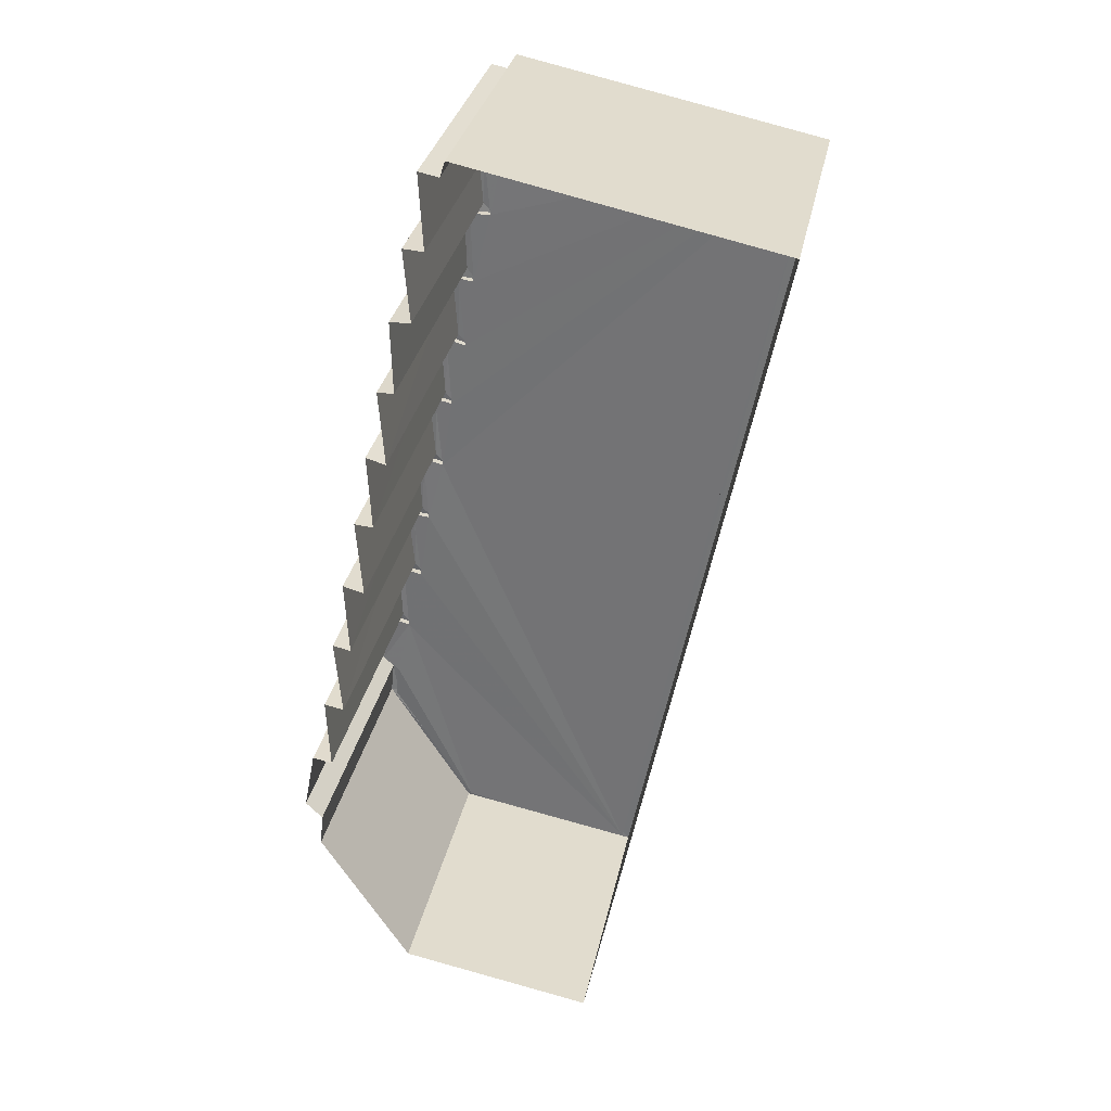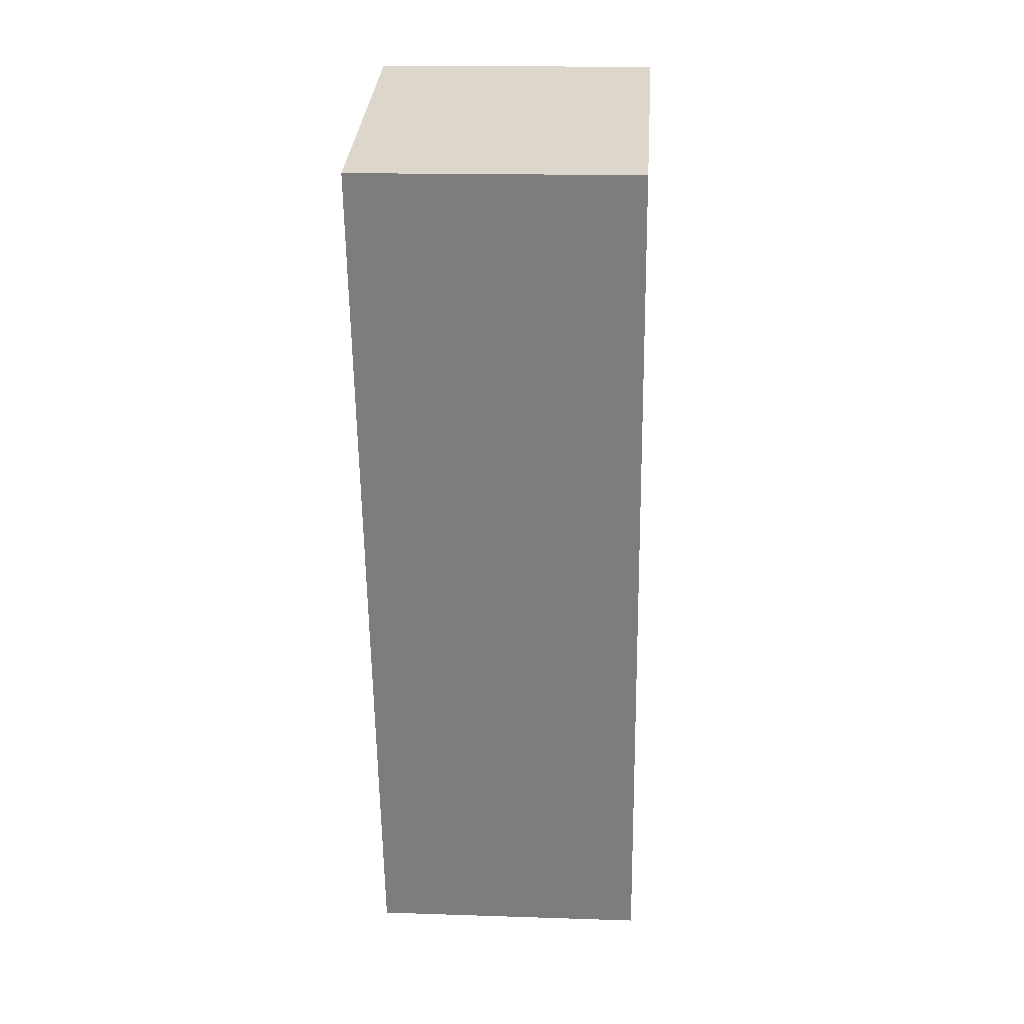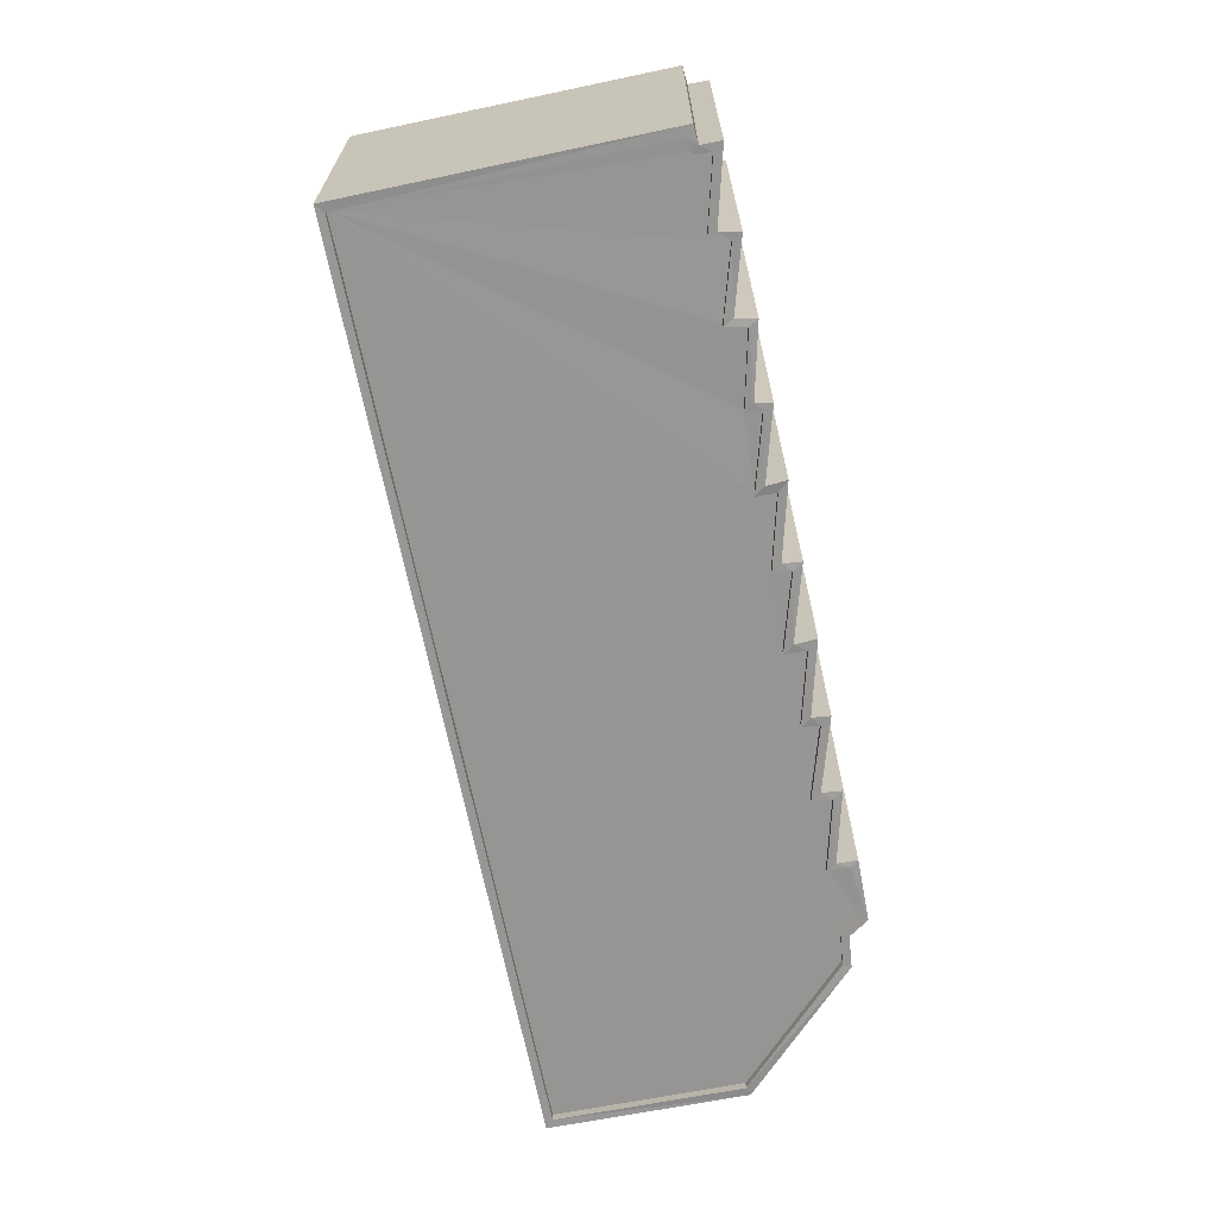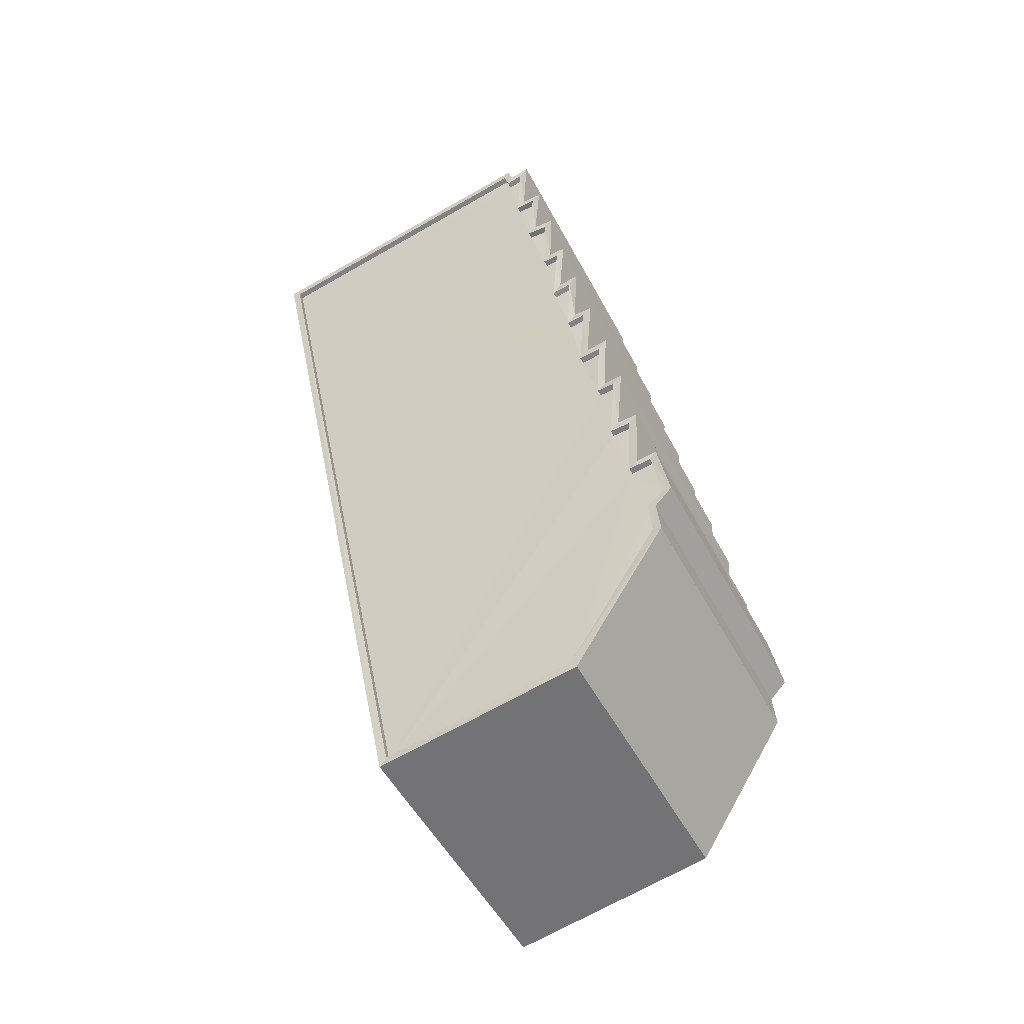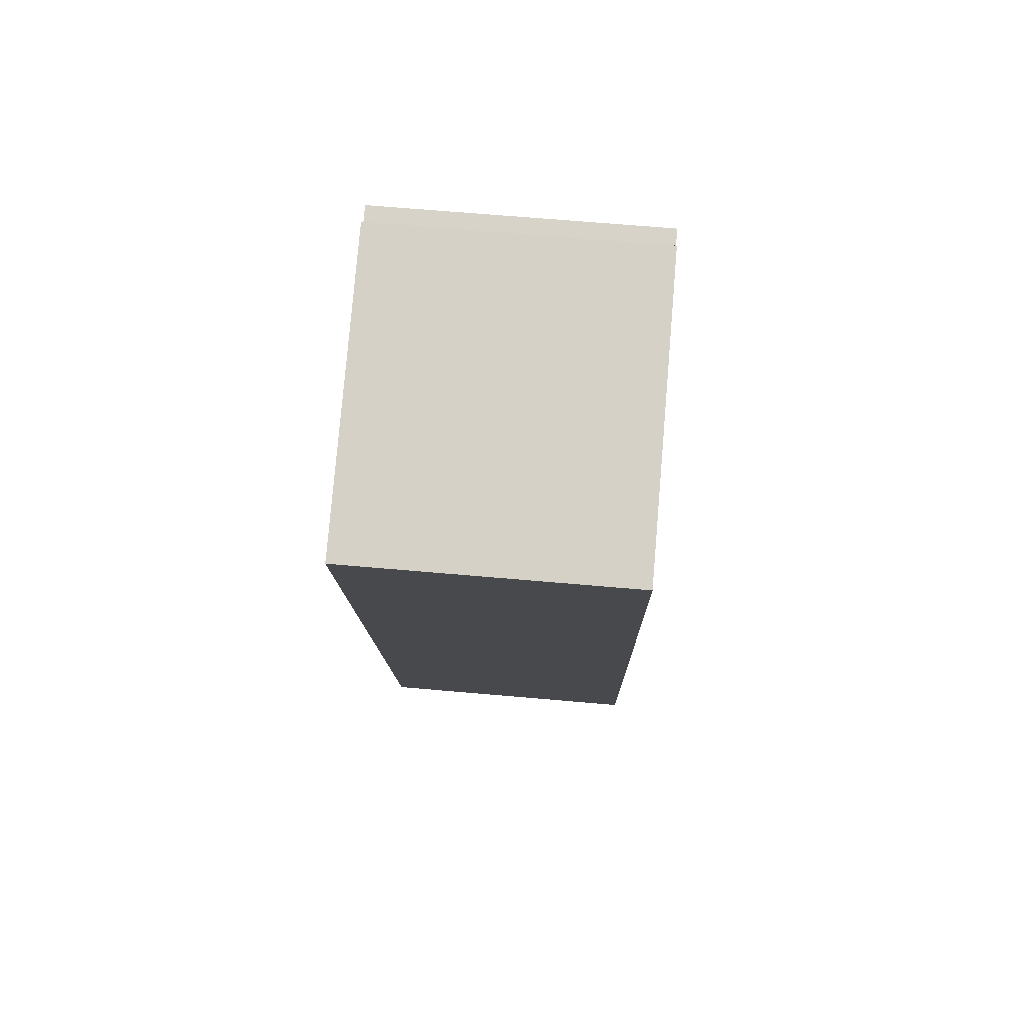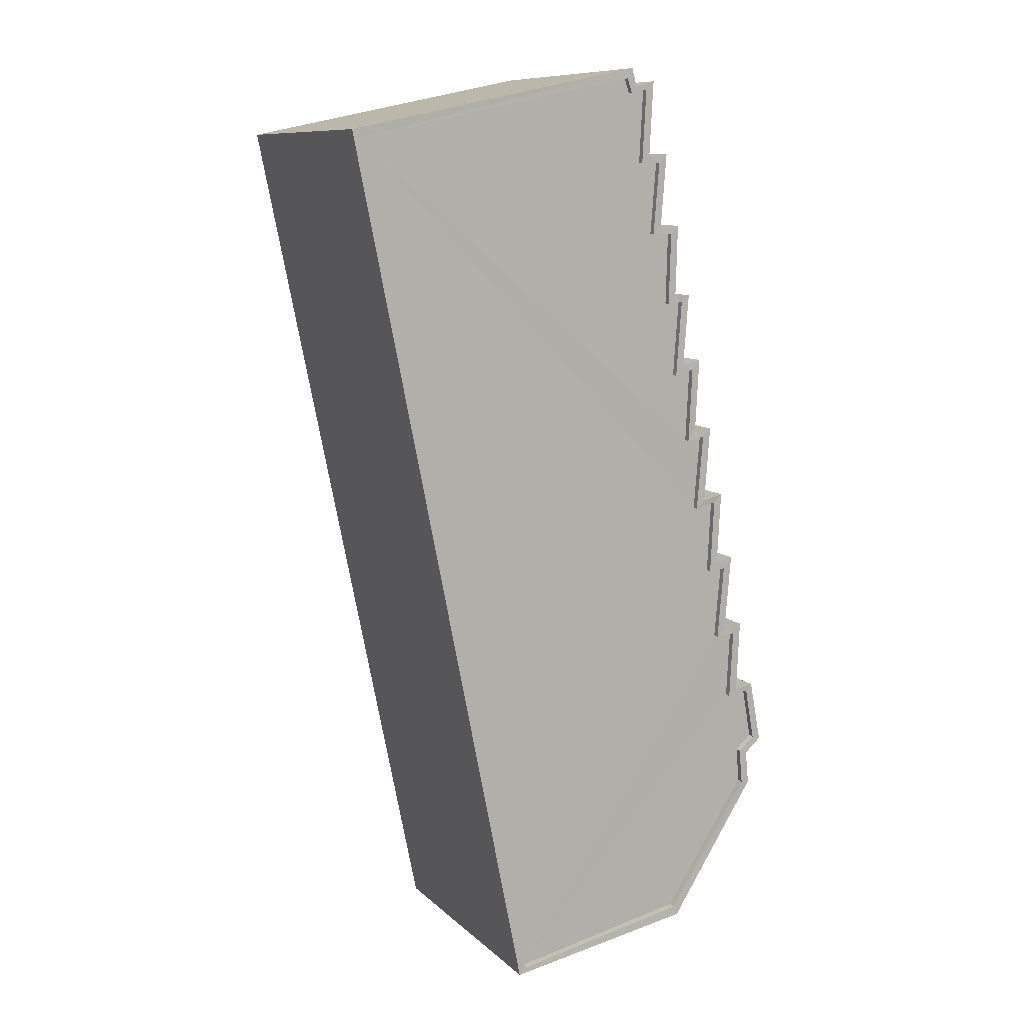
<metadata>
{"format":"obj","ext":"obj","renderer":"f3d","projection":"perspective","resolution":1024,"background":"white","views":[{"elev":32.1,"azim":-168.5,"up":"+Y"},{"elev":19.0,"azim":-86.0,"up":"+Y"},{"elev":22.4,"azim":0.0,"up":"+Y"},{"elev":-50.6,"azim":26.9,"up":"+Y"},{"elev":66.7,"azim":-85.1,"up":"+Y"},{"elev":9.9,"azim":-25.9,"up":"+Y"}]}
</metadata>
<code>
v 1.249e+05 7.857e+05 16.63
v 1.249e+05 7.856e+05 16.62
v 1.248e+05 7.857e+05 16.63
v 1.249e+05 7.857e+05 16.63
v 1.249e+05 7.857e+05 16.63
v 1.249e+05 7.856e+05 16.63
v 1.249e+05 7.856e+05 16.62
v 1.249e+05 7.856e+05 16.63
v 1.249e+05 7.856e+05 16.63
v 1.249e+05 7.857e+05 16.63
v 1.249e+05 7.857e+05 16.63
v 1.249e+05 7.857e+05 16.63
v 1.249e+05 7.857e+05 16.63
v 1.249e+05 7.856e+05 16.63
v 1.249e+05 7.856e+05 16.63
v 1.249e+05 7.857e+05 16.63
v 1.249e+05 7.857e+05 16.63
v 1.249e+05 7.857e+05 16.63
v 1.249e+05 7.856e+05 16.63
v 1.249e+05 7.857e+05 16.63
v 1.249e+05 7.857e+05 16.63
v 1.249e+05 7.857e+05 16.63
v 1.249e+05 7.857e+05 16.63
v 1.249e+05 7.857e+05 16.63
v 1.249e+05 7.857e+05 16.63
v 1.249e+05 7.857e+05 16.63
v 1.249e+05 7.856e+05 16.63
v 1.249e+05 7.856e+05 27.16
v 1.249e+05 7.856e+05 27.15
v 1.249e+05 7.856e+05 27.15
v 1.249e+05 7.856e+05 27.15
v 1.249e+05 7.856e+05 27.16
v 1.249e+05 7.857e+05 27.16
v 1.248e+05 7.857e+05 27.15
v 1.249e+05 7.857e+05 27.16
v 1.249e+05 7.857e+05 27.16
v 1.249e+05 7.856e+05 27.16
v 1.249e+05 7.856e+05 27.16
v 1.249e+05 7.857e+05 27.16
v 1.249e+05 7.857e+05 27.16
v 1.249e+05 7.857e+05 27.16
v 1.249e+05 7.857e+05 27.16
v 1.249e+05 7.857e+05 27.16
v 1.249e+05 7.857e+05 27.16
v 1.249e+05 7.856e+05 27.16
v 1.249e+05 7.857e+05 27.16
v 1.249e+05 7.856e+05 27.16
v 1.249e+05 7.857e+05 27.16
v 1.249e+05 7.857e+05 27.16
v 1.249e+05 7.857e+05 27.16
v 1.249e+05 7.857e+05 27.16
v 1.249e+05 7.857e+05 27.16
v 1.249e+05 7.857e+05 27.16
v 1.249e+05 7.856e+05 27.16
v 1.249e+05 7.856e+05 27.4
v 1.249e+05 7.856e+05 27.4
v 1.249e+05 7.856e+05 27.4
v 1.249e+05 7.856e+05 27.4
v 1.248e+05 7.857e+05 27.4
v 1.248e+05 7.857e+05 27.4
v 1.249e+05 7.856e+05 27.41
v 1.249e+05 7.857e+05 27.41
v 1.249e+05 7.857e+05 27.41
v 1.249e+05 7.857e+05 27.41
v 1.249e+05 7.857e+05 27.41
v 1.249e+05 7.857e+05 27.41
v 1.249e+05 7.857e+05 27.41
v 1.249e+05 7.857e+05 27.41
v 1.249e+05 7.857e+05 27.41
v 1.249e+05 7.857e+05 27.41
v 1.249e+05 7.857e+05 27.41
v 1.249e+05 7.857e+05 27.41
v 1.249e+05 7.857e+05 27.41
v 1.249e+05 7.857e+05 27.41
v 1.249e+05 7.857e+05 27.41
v 1.249e+05 7.857e+05 27.41
v 1.249e+05 7.857e+05 27.41
v 1.249e+05 7.857e+05 27.41
v 1.249e+05 7.857e+05 27.41
v 1.249e+05 7.857e+05 27.41
v 1.249e+05 7.857e+05 27.41
v 1.249e+05 7.857e+05 27.41
v 1.249e+05 7.857e+05 27.41
v 1.249e+05 7.857e+05 27.41
v 1.249e+05 7.857e+05 27.41
v 1.249e+05 7.857e+05 27.41
v 1.249e+05 7.857e+05 27.41
v 1.249e+05 7.857e+05 27.41
v 1.249e+05 7.857e+05 27.41
v 1.249e+05 7.857e+05 27.41
v 1.249e+05 7.857e+05 27.41
v 1.249e+05 7.857e+05 27.41
v 1.249e+05 7.857e+05 27.41
v 1.249e+05 7.857e+05 27.41
v 1.249e+05 7.856e+05 27.41
v 1.249e+05 7.856e+05 27.41
v 1.249e+05 7.856e+05 27.41
v 1.249e+05 7.856e+05 27.41
v 1.249e+05 7.856e+05 27.41
v 1.249e+05 7.856e+05 27.41
v 1.249e+05 7.856e+05 27.41
v 1.249e+05 7.856e+05 27.41
v 1.249e+05 7.856e+05 27.41
v 1.249e+05 7.856e+05 27.4
v 1.249e+05 7.856e+05 27.4
v 1.249e+05 7.856e+05 27.41
v 1.249e+05 7.856e+05 27.41
v 1.249e+05 7.856e+05 27.41
f 1 2 3
f 3 4 5
f 2 6 7
f 7 8 9
f 10 11 5
f 12 13 11
f 6 14 8
f 15 14 6
f 16 17 13
f 18 19 20
f 21 20 1
f 22 1 23
f 24 23 25
f 26 25 17
f 27 6 19
f 23 1 3
f 1 20 2
f 11 3 5
f 6 8 7
f 19 6 2
f 11 13 3
f 13 17 3
f 20 19 2
f 25 23 3
f 17 25 3
f 28 29 30
f 30 31 32
f 29 33 34
f 34 35 36
f 37 38 28
f 37 28 32
f 39 35 40
f 41 40 42
f 43 42 44
f 45 46 33
f 47 48 45
f 49 44 50
f 51 50 52
f 53 52 33
f 28 54 47
f 32 28 30
f 28 47 29
f 33 52 34
f 45 33 29
f 40 35 34
f 42 40 34
f 34 44 42
f 47 45 29
f 50 44 34
f 34 52 50
f 55 56 57
f 58 55 57
f 59 60 56
f 55 59 56
f 61 62 63
f 59 64 60
f 62 65 63
f 66 63 67
f 68 64 69
f 70 71 68
f 66 67 72
f 73 72 74
f 75 71 70
f 76 75 77
f 76 77 78
f 78 79 80
f 81 82 83
f 73 74 82
f 79 84 80
f 84 85 86
f 85 83 86
f 87 83 82
f 88 74 72
f 74 87 82
f 67 63 65
f 67 88 72
f 85 84 89
f 85 81 83
f 79 78 90
f 79 89 84
f 77 75 91
f 77 90 78
f 69 64 59
f 68 69 92
f 70 68 92
f 70 91 75
f 93 62 94
f 95 96 97
f 94 62 61
f 93 94 98
f 99 98 100
f 97 101 95
f 99 100 101
f 102 96 103
f 102 104 105
f 58 57 105
f 94 106 98
f 106 100 98
f 100 107 101
f 58 105 104
f 108 104 102
f 108 102 103
f 95 103 96
f 107 95 101
f 58 30 29
f 55 58 29
f 59 29 34
f 59 55 29
f 69 34 36
f 69 59 34
f 69 36 35
f 92 69 35
f 70 35 39
f 70 92 35
f 70 39 40
f 91 70 40
f 77 40 41
f 77 91 40
f 77 41 42
f 90 77 42
f 79 42 43
f 79 90 42
f 79 43 44
f 89 79 44
f 85 44 49
f 85 89 44
f 85 49 50
f 81 85 50
f 82 50 51
f 82 81 50
f 82 51 52
f 73 82 52
f 72 52 53
f 72 73 52
f 72 53 33
f 66 72 33
f 63 33 46
f 63 66 33
f 63 46 45
f 61 63 45
f 94 45 48
f 94 61 45
f 94 48 47
f 106 94 47
f 100 47 54
f 100 106 47
f 107 54 28
f 107 100 54
f 95 28 38
f 95 107 28
f 95 38 37
f 103 95 37
f 103 37 32
f 108 103 32
f 108 32 31
f 104 108 31
f 104 31 30
f 58 104 30
f 60 3 2
f 56 60 2
f 64 4 3
f 60 64 3
f 64 5 4
f 64 68 5
f 71 10 5
f 68 71 5
f 71 11 10
f 71 75 11
f 76 12 11
f 75 76 11
f 76 13 12
f 76 78 13
f 80 16 13
f 78 80 13
f 80 17 16
f 80 84 17
f 86 26 17
f 84 86 17
f 86 25 26
f 86 83 25
f 87 24 25
f 83 87 25
f 87 23 24
f 87 74 23
f 88 22 23
f 74 88 23
f 88 1 22
f 88 67 1
f 65 21 1
f 67 65 1
f 65 20 21
f 65 62 20
f 93 18 20
f 62 93 20
f 93 19 18
f 93 98 19
f 99 27 19
f 98 99 19
f 99 6 27
f 99 101 6
f 97 15 6
f 101 97 6
f 97 14 15
f 97 96 14
f 96 8 14
f 96 102 8
f 102 9 8
f 102 105 9
f 105 7 9
f 105 57 7
f 57 2 7
f 57 56 2

</code>
